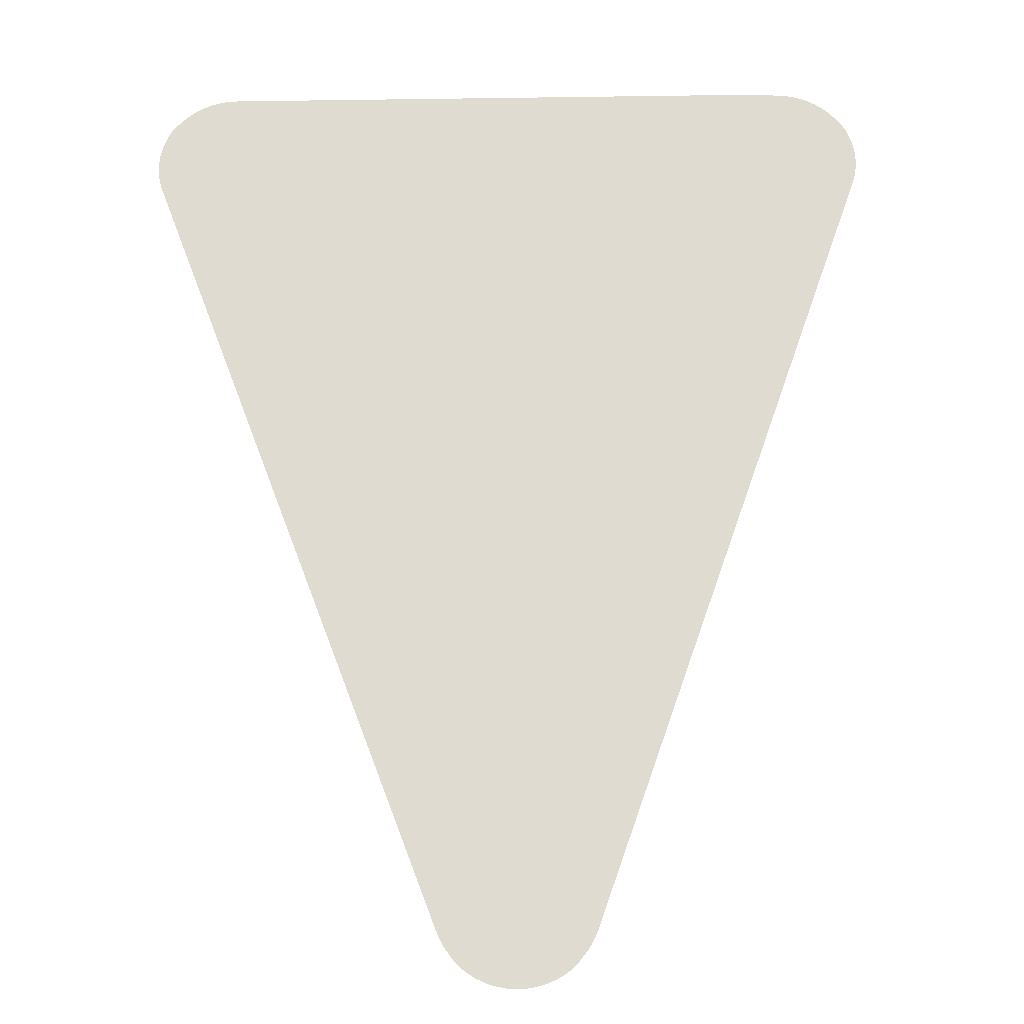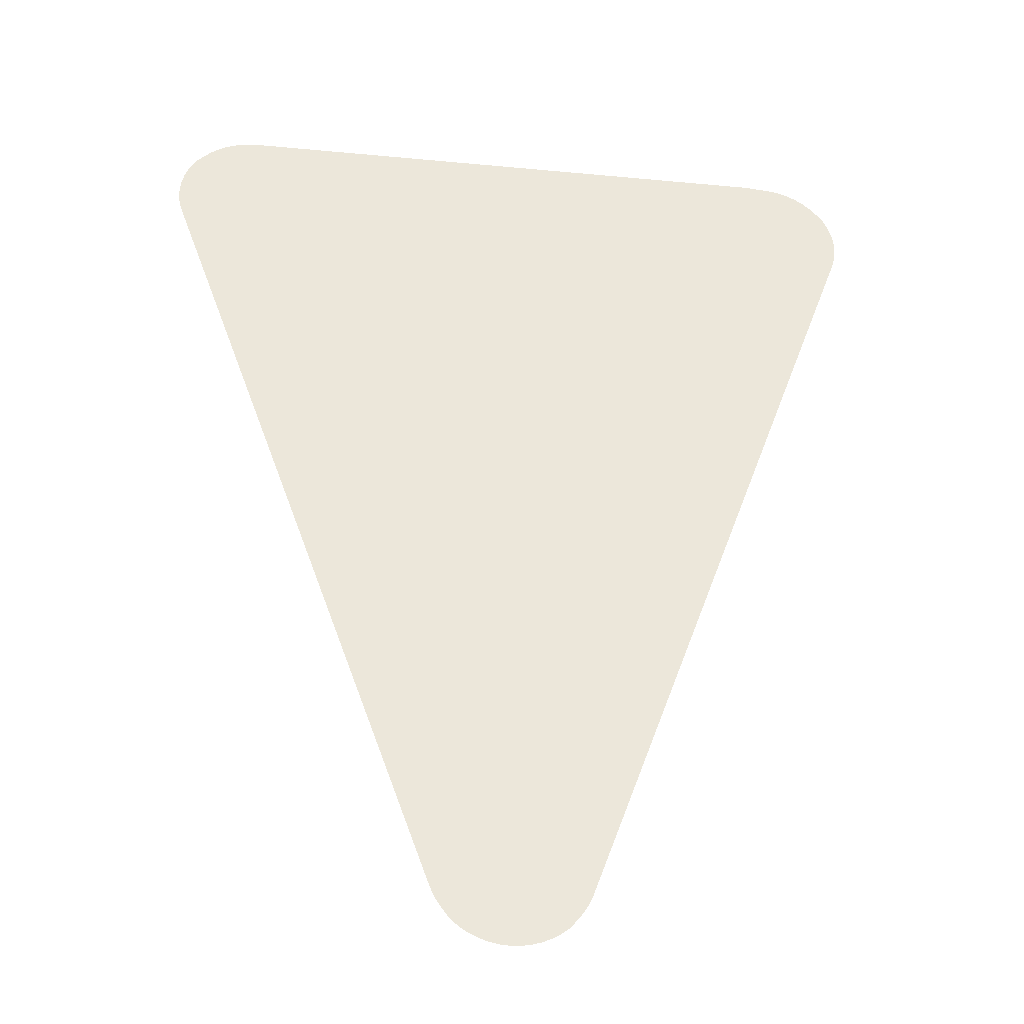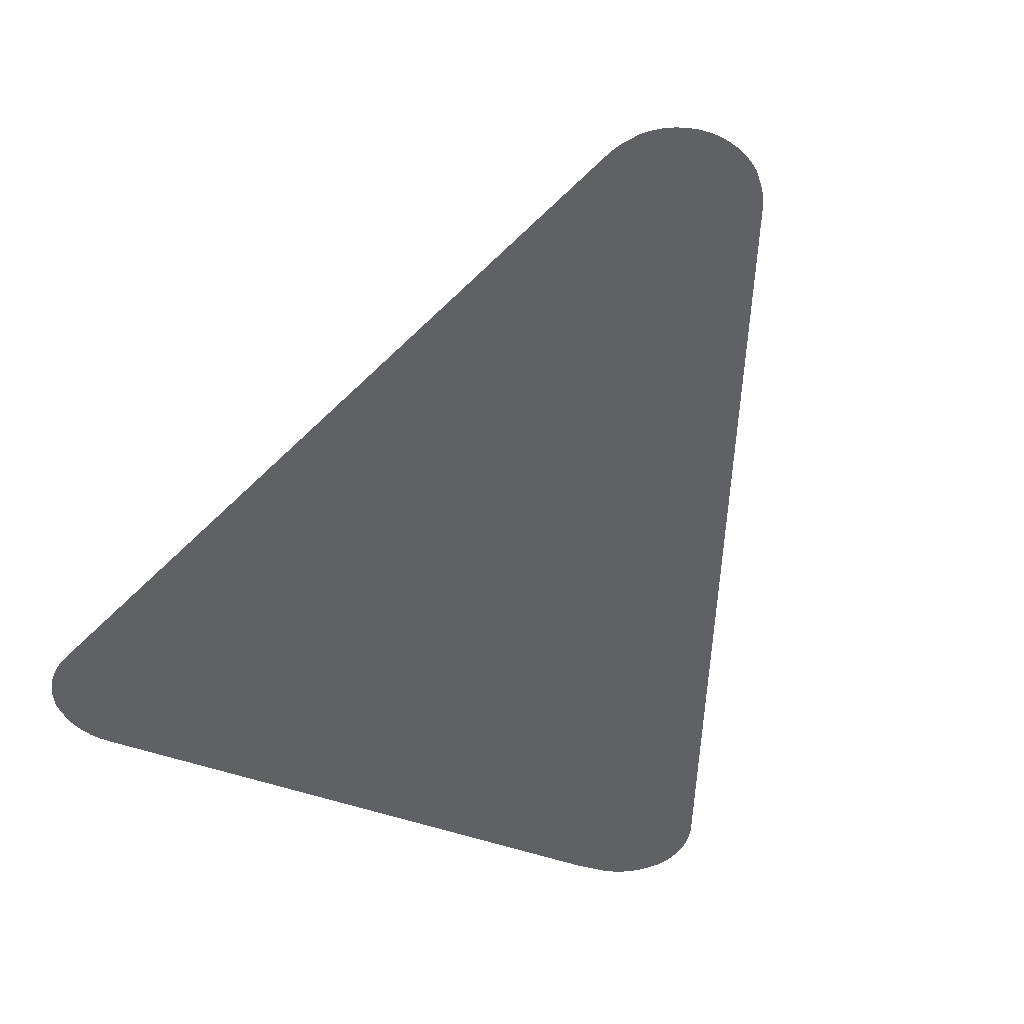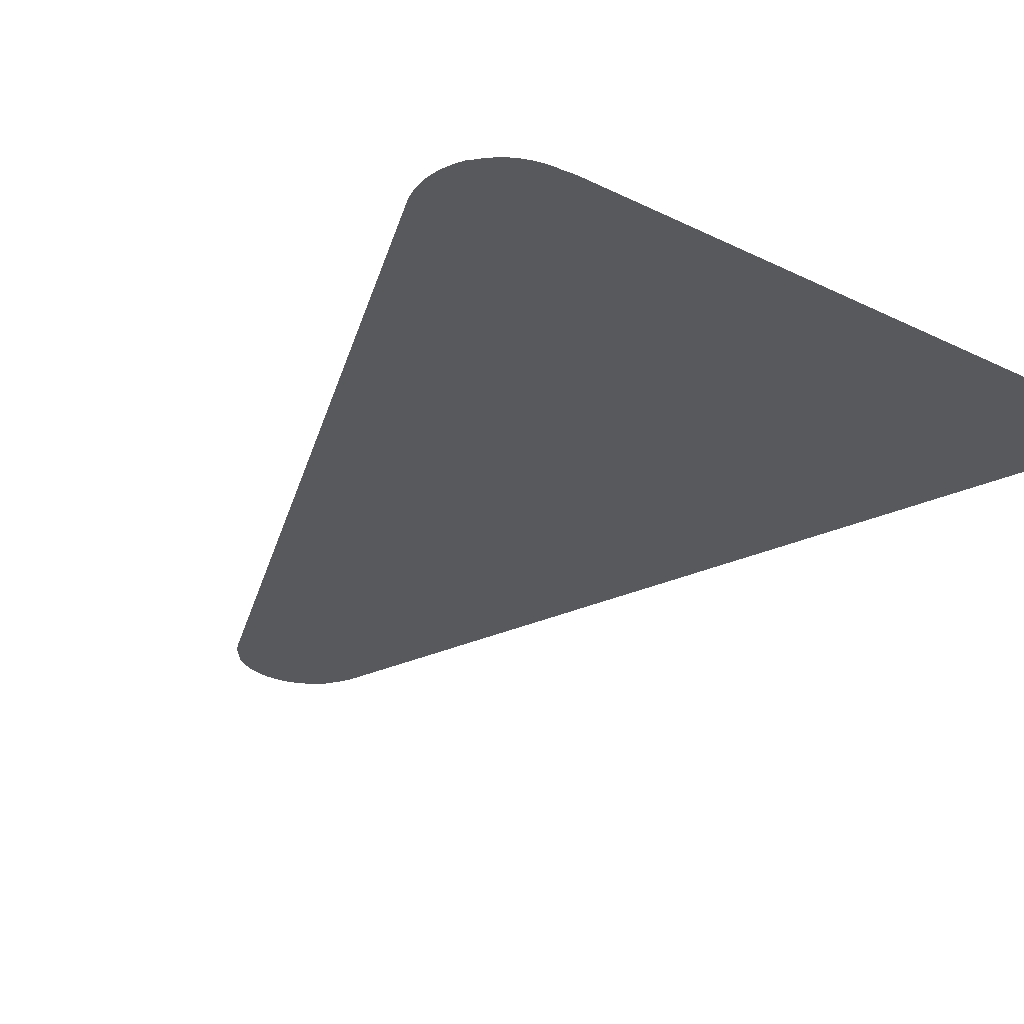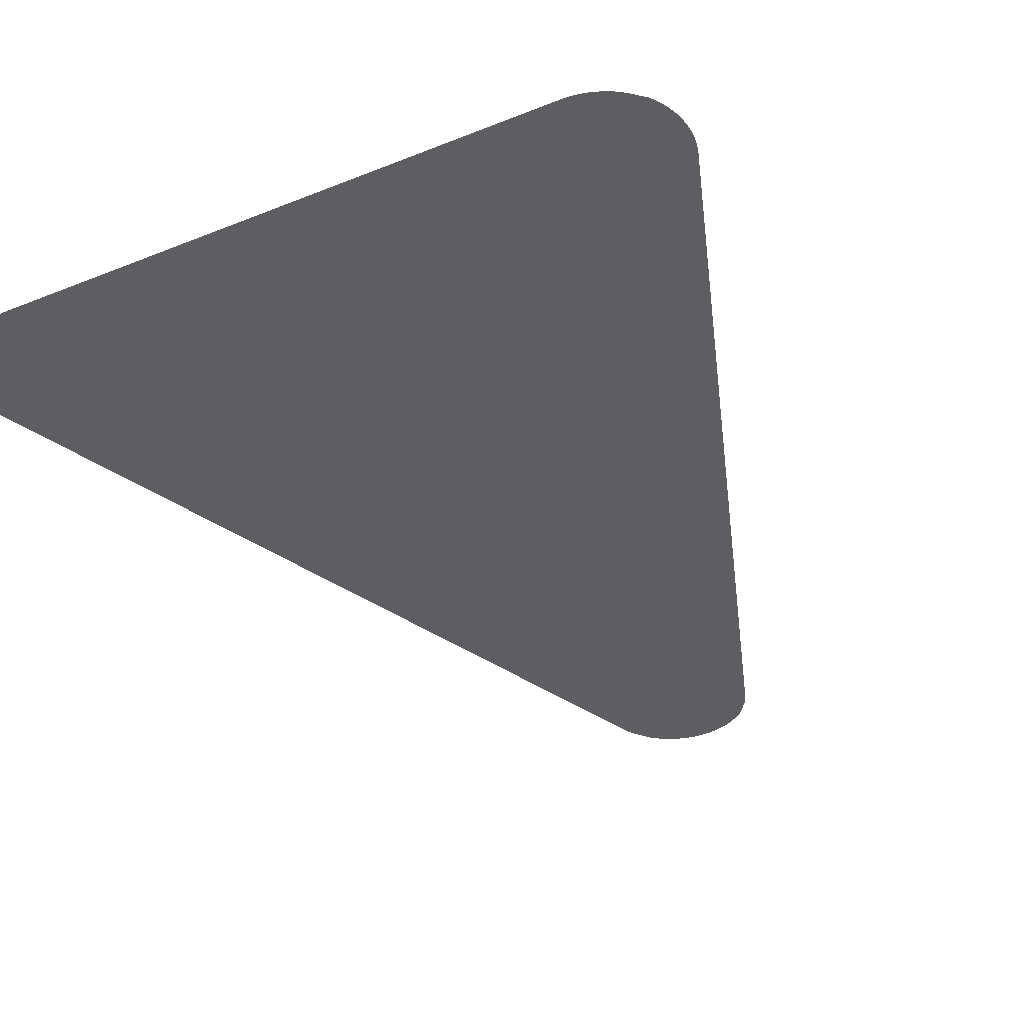
<metadata>
{"format":"obj","ext":"obj","renderer":"f3d","projection":"perspective","resolution":1024,"background":"white","views":[{"elev":69.9,"azim":-0.7,"up":"+Z"},{"elev":-33.9,"azim":-7.5,"up":"+Y"},{"elev":-49.1,"azim":-21.7,"up":"+Z"},{"elev":-29.6,"azim":144.6,"up":"+Z"},{"elev":-37.4,"azim":-152.6,"up":"+Z"}]}
</metadata>
<code>
v -48.22 2.603 8.977
v -48.22 2.607 8.977
v -48.24 2.621 8.977
v -48.39 2.72 8.977
v -48.42 2.738 8.977
v -48.55 2.857 8.977
v -48.58 2.88 8.977
v -48.59 2.892 8.977
v -48.63 2.932 8.977
v -48.75 3.106 8.977
v -48.88 3.283 8.977
v -48.89 3.303 8.977
v -48.98 3.474 8.977
v -49.01 3.53 8.977
v -49.1 3.771 8.977
v -55.99 22.53 8.977
v -56 22.57 8.977
v -56.03 22.65 8.977
v -56.05 22.74 8.977
v -56.07 22.8 8.977
v -56.08 22.86 8.977
v -56.09 22.96 8.977
v -56.1 23.04 8.977
v -56.1 23.08 8.977
v -56.1 23.17 8.977
v -56.1 23.3 8.977
v -56.08 23.42 8.977
v -56.07 23.51 8.977
v -56.02 23.72 8.977
v -55.98 23.83 8.977
v -55.95 23.92 8.977
v -55.94 23.94 8.977
v -55.9 24.03 8.977
v -55.86 24.11 8.977
v -55.84 24.14 8.977
v -55.8 24.21 8.977
v -55.75 24.28 8.977
v -55.72 24.32 8.977
v -55.6 24.43 8.977
v -55.57 24.46 8.977
v -55.55 24.48 8.977
v -55.42 24.61 8.977
v -55.41 24.61 8.977
v -55.39 24.63 8.977
v -55.24 24.74 8.977
v -55.23 24.75 8.977
v -55.21 24.76 8.977
v -55.05 24.85 8.977
v -55.04 24.86 8.977
v -55.02 24.87 8.977
v -54.85 24.94 8.977
v -54.83 24.95 8.977
v -54.82 24.95 8.977
v -54.64 25.01 8.977
v -54.6 25.02 8.977
v -54.42 25.05 8.977
v -54.38 25.05 8.977
v -54.15 25.07 8.977
v -40.66 25.11 8.977
v -40.27 25.07 8.977
v -40.2 25.07 8.977
v -40.18 25.07 8.977
v -39.96 25.04 8.977
v -39.74 24.99 8.977
v -39.73 24.99 8.977
v -39.53 24.92 8.977
v -39.52 24.91 8.977
v -39.5 24.9 8.977
v -39.33 24.82 8.977
v -39.32 24.81 8.977
v -39.3 24.8 8.977
v -39.14 24.7 8.977
v -39.13 24.69 8.977
v -39.12 24.68 8.977
v -38.97 24.57 8.977
v -38.96 24.55 8.977
v -38.95 24.54 8.977
v -38.82 24.41 8.977
v -38.8 24.39 8.977
v -38.8 24.38 8.977
v -38.78 24.36 8.977
v -38.65 24.23 8.977
v -38.55 24.05 8.977
v -38.46 23.86 8.977
v -38.43 23.75 8.977
v -38.4 23.66 8.977
v -38.39 23.64 8.977
v -38.37 23.55 8.977
v -38.36 23.46 8.977
v -38.35 23.41 8.977
v -38.34 23.34 8.977
v -38.34 23.25 8.977
v -38.33 23.18 8.977
v -38.34 23.13 8.977
v -38.34 23.03 8.977
v -38.35 22.91 8.977
v -38.39 22.7 8.977
v -38.43 22.58 8.977
v -38.46 22.49 8.977
v -45.38 3.647 8.977
v -45.41 3.582 8.977
v -45.45 3.497 8.977
v -45.48 3.433 8.977
v -45.5 3.38 8.977
v -45.55 3.302 8.977
v -45.62 3.191 8.977
v -45.89 2.856 8.977
v -45.92 2.819 8.977
v -45.93 2.81 8.977
v -45.96 2.785 8.977
v -46.11 2.675 8.977
v -46.13 2.661 8.977
v -46.15 2.649 8.977
v -46.3 2.558 8.977
v -46.35 2.533 8.977
v -46.56 2.442 8.977
v -46.78 2.377 8.977
v -46.79 2.375 8.977
v -46.84 2.367 8.977
v -47.01 2.338 8.977
v -47.03 2.336 8.977
v -47.06 2.334 8.977
v -47.24 2.328 8.977
v -47.27 2.327 8.977
v -47.29 2.329 8.977
v -47.47 2.344 8.977
v -47.52 2.351 8.977
v -47.75 2.4 8.977
v -47.96 2.476 8.977
v -47.97 2.479 8.977
v -48.01 2.497 8.977
v -48.17 2.577 8.977
v -48.19 2.586 8.977
f 2 1 133
f 9 6 10
f 2 133 3
f 4 3 5
f 8 7 6
f 9 8 6
f 10 6 5
f 3 10 5
f 14 101 100
f 13 12 11
f 10 13 11
f 15 14 100
f 14 13 101
f 101 13 105
f 39 34 33
f 16 18 17
f 20 19 21
f 21 19 18
f 22 21 18
f 23 22 24
f 24 22 25
f 25 22 27
f 26 25 27
f 27 22 18
f 30 39 33
f 29 28 27
f 30 29 27
f 31 33 32
f 31 30 33
f 39 37 36
f 39 36 35
f 34 39 35
f 27 39 30
f 37 39 38
f 27 18 39
f 39 18 16
f 40 39 41
f 41 44 42
f 41 39 44
f 43 42 44
f 44 39 47
f 45 44 47
f 46 45 47
f 47 39 16
f 48 47 50
f 49 48 50
f 50 47 51
f 51 47 16
f 52 51 53
f 53 51 54
f 54 51 16
f 55 54 56
f 56 54 16
f 57 56 58
f 58 56 16
f 59 58 16
f 95 98 96
f 68 66 65
f 62 61 60
f 63 62 60
f 64 63 60
f 64 68 65
f 66 68 67
f 64 60 68
f 68 71 69
f 69 71 70
f 75 74 81
f 71 74 72
f 72 74 73
f 77 75 81
f 81 74 71
f 75 77 76
f 81 78 77
f 68 81 71
f 81 80 79
f 78 81 79
f 96 98 97
f 81 83 82
f 81 84 83
f 81 85 84
f 87 86 88
f 88 86 85
f 81 88 85
f 91 89 88
f 91 90 89
f 81 91 88
f 81 92 91
f 94 93 92
f 95 94 92
f 81 95 92
f 95 81 98
f 98 81 68
f 60 98 68
f 60 99 98
f 60 59 99
f 99 59 16
f 15 99 16
f 15 100 99
f 102 101 105
f 103 102 104
f 104 102 105
f 105 13 10
f 106 105 10
f 114 119 116
f 110 107 111
f 111 107 106
f 110 109 108
f 107 110 108
f 113 111 114
f 113 112 111
f 114 111 106
f 116 119 117
f 116 115 114
f 114 106 119
f 118 117 119
f 119 106 10
f 120 119 122
f 122 126 123
f 122 121 120
f 122 119 126
f 125 123 126
f 125 124 123
f 126 119 10
f 128 126 131
f 128 127 126
f 131 126 10
f 131 129 128
f 131 130 129
f 3 131 10
f 3 132 131
f 3 133 132

</code>
